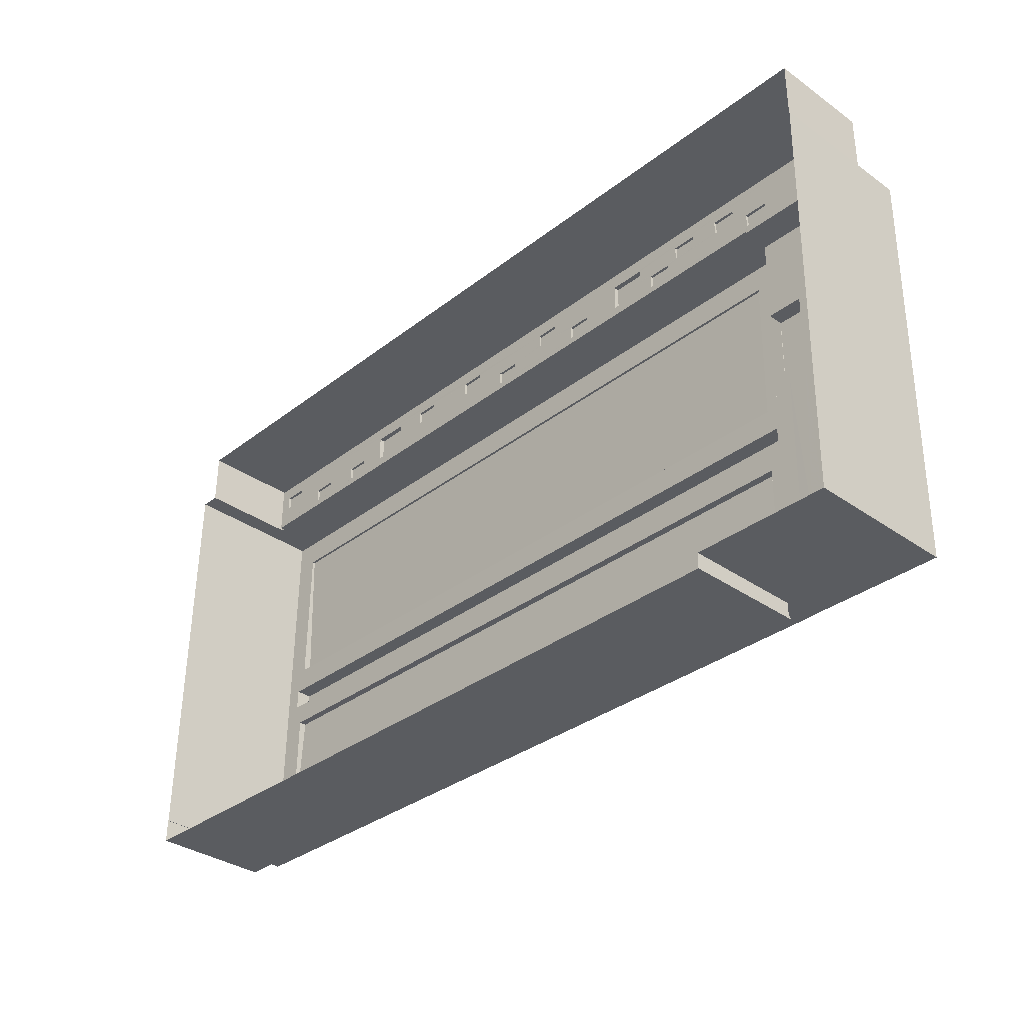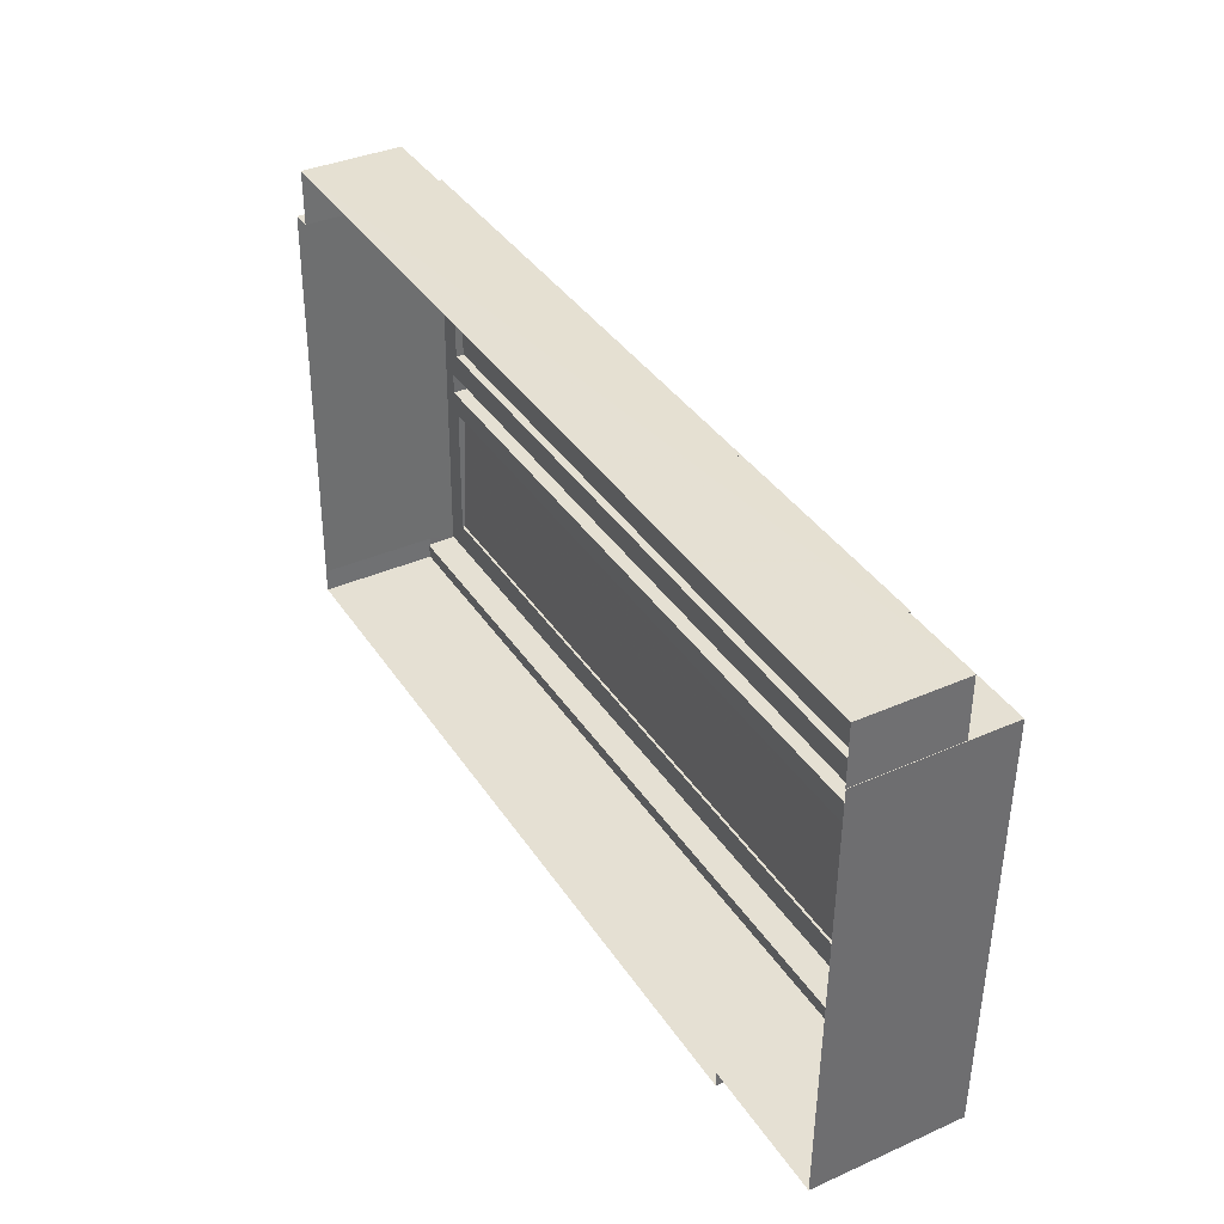
<metadata>
{"format":"obj","ext":"obj","renderer":"f3d","projection":"perspective","resolution":1024,"background":"white","views":[{"elev":-34.4,"azim":-133.4,"up":"+Y"},{"elev":37.0,"azim":-119.7,"up":"+Y"}]}
</metadata>
<code>
v -8.84e+04 -9.894e+04 9
v -8.84e+04 -9.894e+04 9
v -8.84e+04 -9.899e+04 8.998
v -8.84e+04 -9.894e+04 9
v -8.851e+04 -9.894e+04 8.997
v -8.84e+04 -9.899e+04 8.998
v -8.84e+04 -9.899e+04 8.998
v -8.849e+04 -9.9e+04 8.995
v -8.849e+04 -9.899e+04 8.995
v -8.851e+04 -9.894e+04 8.996
v -8.851e+04 -9.899e+04 8.994
v -8.851e+04 -9.894e+04 8.996
v -8.849e+04 -9.895e+04 25.78
v -8.85e+04 -9.895e+04 25.78
v -8.85e+04 -9.896e+04 25.78
v -8.849e+04 -9.896e+04 25.78
v -8.85e+04 -9.895e+04 23.87
v -8.849e+04 -9.894e+04 23.87
v -8.85e+04 -9.894e+04 23.87
v -8.849e+04 -9.895e+04 23.87
v -8.85e+04 -9.899e+04 23.87
v -8.849e+04 -9.899e+04 23.87
v -8.85e+04 -9.899e+04 23.87
v -8.849e+04 -9.896e+04 23.87
v -8.85e+04 -9.898e+04 23.87
v -8.85e+04 -9.896e+04 23.87
v -8.85e+04 -9.899e+04 23.87
v -8.85e+04 -9.899e+04 23.87
v -8.85e+04 -9.896e+04 23.87
v -8.85e+04 -9.896e+04 23.87
v -8.85e+04 -9.896e+04 23.87
v -8.85e+04 -9.895e+04 23.87
v -8.85e+04 -9.895e+04 23.87
v -8.85e+04 -9.894e+04 23.87
v -8.85e+04 -9.895e+04 23.87
v -8.85e+04 -9.896e+04 23.87
v -8.85e+04 -9.898e+04 23.87
v -8.85e+04 -9.897e+04 23.87
v -8.85e+04 -9.899e+04 23.87
v -8.85e+04 -9.899e+04 23.87
v -8.85e+04 -9.895e+04 23.87
v -8.85e+04 -9.894e+04 23.87
v -8.85e+04 -9.895e+04 23.87
v -8.85e+04 -9.899e+04 23.87
v -8.85e+04 -9.896e+04 23.87
v -8.85e+04 -9.896e+04 23.87
v -8.85e+04 -9.895e+04 23.87
v -8.85e+04 -9.896e+04 23.87
v -8.85e+04 -9.897e+04 23.87
v -8.85e+04 -9.896e+04 23.87
v -8.85e+04 -9.896e+04 23.87
v -8.85e+04 -9.895e+04 23.87
v -8.851e+04 -9.899e+04 23.87
v -8.851e+04 -9.899e+04 23.87
v -8.851e+04 -9.894e+04 23.87
v -8.851e+04 -9.896e+04 23.87
v -8.851e+04 -9.895e+04 23.87
v -8.851e+04 -9.897e+04 23.87
v -8.851e+04 -9.896e+04 23.87
v -8.851e+04 -9.895e+04 23.87
v -8.849e+04 -9.899e+04 26.87
v -8.849e+04 -9.899e+04 26.87
v -8.849e+04 -9.899e+04 26.87
v -8.851e+04 -9.899e+04 26.87
v -8.851e+04 -9.899e+04 26.87
v -8.851e+04 -9.894e+04 26.87
v -8.851e+04 -9.894e+04 26.87
v -8.849e+04 -9.894e+04 26.87
v -8.849e+04 -9.894e+04 26.87
v -8.85e+04 -9.898e+04 25.15
v -8.85e+04 -9.899e+04 25.15
v -8.85e+04 -9.899e+04 25.15
v -8.85e+04 -9.898e+04 25.15
v -8.85e+04 -9.895e+04 25.68
v -8.85e+04 -9.895e+04 25.68
v -8.85e+04 -9.895e+04 25.68
v -8.85e+04 -9.895e+04 25.68
v -8.85e+04 -9.896e+04 25.68
v -8.85e+04 -9.896e+04 25.68
v -8.85e+04 -9.896e+04 25.68
v -8.85e+04 -9.896e+04 25.68
v -8.85e+04 -9.897e+04 24.46
v -8.851e+04 -9.899e+04 24.46
v -8.85e+04 -9.899e+04 24.46
v -8.851e+04 -9.897e+04 24.46
v -8.85e+04 -9.895e+04 25.21
v -8.851e+04 -9.895e+04 25.21
v -8.851e+04 -9.895e+04 25.21
v -8.85e+04 -9.895e+04 25.21
v -8.851e+04 -9.896e+04 25.78
v -8.851e+04 -9.896e+04 25.78
v -8.85e+04 -9.896e+04 25.78
v -8.85e+04 -9.896e+04 25.78
v -8.849e+04 -9.899e+04 23.05
v -8.849e+04 -9.899e+04 23.05
v -8.84e+04 -9.899e+04 23.05
v -8.84e+04 -9.899e+04 23.05
v -8.84e+04 -9.899e+04 23.3
v -8.84e+04 -9.899e+04 23.3
v -8.84e+04 -9.899e+04 23.3
v -8.84e+04 -9.899e+04 23.3
v -8.849e+04 -9.9e+04 23.3
v -8.84e+04 -9.899e+04 23.3
v -8.849e+04 -9.899e+04 23.3
v -8.84e+04 -9.899e+04 23.3
v -8.849e+04 -9.894e+04 26.94
v -8.849e+04 -9.894e+04 26.94
v -8.849e+04 -9.899e+04 26.94
v -8.849e+04 -9.899e+04 26.94
v -8.84e+04 -9.897e+04 26.34
v -8.84e+04 -9.896e+04 26.34
v -8.84e+04 -9.897e+04 26.34
v -8.849e+04 -9.896e+04 26.34
v -8.849e+04 -9.897e+04 26.34
v -8.849e+04 -9.897e+04 26.34
v -8.849e+04 -9.896e+04 26.34
v -8.841e+04 -9.896e+04 26.34
v -8.849e+04 -9.895e+04 26.34
v -8.849e+04 -9.894e+04 26.34
v -8.84e+04 -9.894e+04 26.34
v -8.841e+04 -9.895e+04 26.34
v -8.849e+04 -9.897e+04 26.34
v -8.849e+04 -9.897e+04 26.34
v -8.849e+04 -9.897e+04 26.34
v -8.84e+04 -9.897e+04 26.34
v -8.84e+04 -9.897e+04 26.34
v -8.841e+04 -9.897e+04 26.34
v -8.849e+04 -9.899e+04 26.34
v -8.849e+04 -9.899e+04 26.34
v -8.84e+04 -9.899e+04 26.34
v -8.84e+04 -9.899e+04 26.34
v -8.84e+04 -9.894e+04 26.94
v -8.84e+04 -9.894e+04 26.94
v -8.84e+04 -9.899e+04 26.94
v -8.84e+04 -9.899e+04 26.94
v -8.849e+04 -9.896e+04 27.31
v -8.841e+04 -9.895e+04 26.66
v -8.849e+04 -9.895e+04 26.65
v -8.841e+04 -9.896e+04 27.32
v -8.849e+04 -9.897e+04 28.3
v -8.84e+04 -9.897e+04 28.3
v -8.84e+04 -9.897e+04 28.3
v -8.849e+04 -9.897e+04 28.3
v -8.849e+04 -9.897e+04 27.24
v -8.849e+04 -9.899e+04 26.64
v -8.84e+04 -9.899e+04 26.64
v -8.841e+04 -9.897e+04 27.25
v -8.84e+04 -9.894e+04 20.6
v -8.84e+04 -9.894e+04 20.6
v -8.845e+04 -9.894e+04 20.59
v -8.849e+04 -9.894e+04 20.59
v -8.85e+04 -9.894e+04 20.59
v -8.849e+04 -9.894e+04 20.59
v -8.851e+04 -9.894e+04 20.59
v -8.845e+04 -9.894e+04 20.59
v -8.851e+04 -9.894e+04 20.59
v -8.845e+04 -9.894e+04 20.59
v -8.845e+04 -9.894e+04 20.59
v -8.846e+04 -9.894e+04 20.59
v -8.847e+04 -9.894e+04 20.59
v -8.847e+04 -9.894e+04 20.59
v -8.847e+04 -9.894e+04 20.59
v -8.847e+04 -9.894e+04 20.59
v -8.85e+04 -9.894e+04 20.59
v -8.846e+04 -9.894e+04 20.59
v -8.849e+04 -9.894e+04 20.59
v -8.849e+04 -9.894e+04 20.59
v -8.848e+04 -9.894e+04 20.59
v -8.848e+04 -9.894e+04 20.59
v -8.848e+04 -9.894e+04 20.59
v -8.848e+04 -9.894e+04 20.59
v -8.848e+04 -9.894e+04 20.59
v -8.847e+04 -9.894e+04 20.59
v -8.847e+04 -9.894e+04 20.59
v -8.846e+04 -9.894e+04 20.59
v -8.846e+04 -9.894e+04 20.59
v -8.845e+04 -9.894e+04 20.59
v -8.843e+04 -9.894e+04 20.6
v -8.844e+04 -9.894e+04 20.6
v -8.843e+04 -9.894e+04 20.6
v -8.844e+04 -9.894e+04 20.6
v -8.846e+04 -9.894e+04 20.59
v -8.846e+04 -9.894e+04 20.59
v -8.844e+04 -9.894e+04 20.6
v -8.844e+04 -9.894e+04 20.6
v -8.845e+04 -9.894e+04 20.59
v -8.846e+04 -9.894e+04 20.59
v -8.845e+04 -9.894e+04 20.6
v -8.845e+04 -9.894e+04 20.59
v -8.843e+04 -9.894e+04 20.6
v -8.843e+04 -9.894e+04 20.6
v -8.842e+04 -9.894e+04 20.6
v -8.84e+04 -9.894e+04 20.6
v -8.841e+04 -9.894e+04 20.6
v -8.841e+04 -9.894e+04 20.6
v -8.842e+04 -9.894e+04 20.6
v -8.84e+04 -9.894e+04 20.6
v -8.841e+04 -9.894e+04 20.6
v -8.842e+04 -9.894e+04 20.6
v -8.841e+04 -9.894e+04 20.6
v -8.842e+04 -9.894e+04 20.6
v -8.842e+04 -9.894e+04 20.6
v -8.842e+04 -9.894e+04 20.6
v -8.841e+04 -9.894e+04 20.6
v -8.842e+04 -9.894e+04 20.6
v -8.842e+04 -9.894e+04 20.6
v -8.842e+04 -9.894e+04 20.6
v -8.848e+04 -9.894e+04 20.59
v -8.848e+04 -9.894e+04 20.59
v -8.849e+04 -9.894e+04 20.59
v -8.849e+04 -9.894e+04 20.59
v -8.849e+04 -9.894e+04 20.59
v -8.848e+04 -9.894e+04 20.59
v -8.851e+04 -9.894e+04 20.59
v -8.851e+04 -9.894e+04 20.59
v -8.849e+04 -9.894e+04 20.59
v -8.849e+04 -9.894e+04 20.59
v -8.846e+04 -9.894e+04 20.59
v -8.841e+04 -9.894e+04 20.6
v -8.841e+04 -9.894e+04 20.6
v -8.848e+04 -9.894e+04 20.59
v -8.849e+04 -9.894e+04 20.59
v -8.844e+04 -9.894e+04 20.6
v -8.846e+04 -9.894e+04 20.59
v -8.849e+04 -9.894e+04 20.59
v -8.843e+04 -9.894e+04 20.6
v -8.841e+04 -9.894e+04 20.6
v -8.843e+04 -9.894e+04 20.6
v -8.844e+04 -9.894e+04 20.6
v -8.847e+04 -9.894e+04 20.59
v -8.844e+04 -9.894e+04 20.6
v -8.845e+04 -9.894e+04 20.6
v -8.848e+04 -9.894e+04 20.59
v -8.85e+04 -9.894e+04 20.59
v -8.848e+04 -9.894e+04 20.59
v -8.848e+04 -9.894e+04 20.59
v -8.849e+04 -9.894e+04 20.59
v -8.84e+04 -9.894e+04 21.1
v -8.84e+04 -9.894e+04 21.1
v -8.841e+04 -9.894e+04 21.1
v -8.851e+04 -9.894e+04 21.09
v -8.851e+04 -9.894e+04 21.09
v -8.851e+04 -9.894e+04 21.09
v -8.84e+04 -9.894e+04 21.1
v -8.851e+04 -9.894e+04 21.09
v -8.843e+04 -9.894e+04 21.23
v -8.843e+04 -9.894e+04 21.23
v -8.843e+04 -9.894e+04 21.23
v -8.843e+04 -9.894e+04 21.23
v -8.844e+04 -9.894e+04 20.92
v -8.844e+04 -9.894e+04 20.92
v -8.844e+04 -9.894e+04 20.92
v -8.844e+04 -9.894e+04 20.92
v -8.845e+04 -9.894e+04 20.93
v -8.844e+04 -9.894e+04 20.93
v -8.845e+04 -9.894e+04 20.93
v -8.844e+04 -9.894e+04 20.93
v -8.845e+04 -9.894e+04 20.92
v -8.845e+04 -9.894e+04 20.92
v -8.845e+04 -9.894e+04 20.92
v -8.845e+04 -9.894e+04 20.92
v -8.846e+04 -9.894e+04 20.92
v -8.846e+04 -9.894e+04 20.92
v -8.846e+04 -9.894e+04 20.92
v -8.846e+04 -9.894e+04 20.92
v -8.847e+04 -9.894e+04 20.92
v -8.846e+04 -9.894e+04 20.92
v -8.847e+04 -9.894e+04 20.92
v -8.846e+04 -9.894e+04 20.92
v -8.847e+04 -9.894e+04 21.22
v -8.848e+04 -9.894e+04 21.22
v -8.848e+04 -9.894e+04 21.22
v -8.847e+04 -9.894e+04 21.22
v -8.848e+04 -9.894e+04 20.92
v -8.848e+04 -9.894e+04 20.92
v -8.848e+04 -9.894e+04 20.92
v -8.848e+04 -9.894e+04 20.92
v -8.849e+04 -9.894e+04 20.92
v -8.849e+04 -9.894e+04 20.92
v -8.85e+04 -9.894e+04 20.92
v -8.85e+04 -9.894e+04 20.92
v -8.841e+04 -9.894e+04 20.93
v -8.841e+04 -9.894e+04 20.93
v -8.841e+04 -9.894e+04 20.93
v -8.841e+04 -9.894e+04 20.93
v -8.842e+04 -9.894e+04 20.92
v -8.841e+04 -9.894e+04 20.92
v -8.842e+04 -9.894e+04 20.92
v -8.841e+04 -9.894e+04 20.92
v -8.842e+04 -9.894e+04 20.92
v -8.842e+04 -9.894e+04 20.92
v -8.842e+04 -9.894e+04 20.92
v -8.842e+04 -9.894e+04 20.92
v -8.849e+04 -9.894e+04 20.92
v -8.848e+04 -9.894e+04 20.92
v -8.849e+04 -9.894e+04 20.92
v -8.848e+04 -9.894e+04 20.92
v -8.849e+04 -9.894e+04 20.92
v -8.849e+04 -9.894e+04 20.92
v -8.849e+04 -9.894e+04 20.92
v -8.849e+04 -9.894e+04 20.92
f 1 2 3
f 4 1 5
f 6 7 3
f 7 8 9
f 10 5 1
f 10 11 12
f 9 11 10
f 3 9 1
f 3 7 9
f 9 10 1
f 13 14 15
f 16 13 15
f 17 18 19
f 17 20 18
f 21 22 23
f 22 24 25
f 23 22 25
f 24 26 25
f 27 21 28
f 27 29 30
f 31 32 33
f 19 34 35
f 31 36 32
f 30 32 36
f 33 17 35
f 17 19 35
f 37 25 26
f 37 26 29
f 28 21 23
f 33 32 17
f 29 32 30
f 27 28 37
f 27 37 29
f 27 30 38
f 39 27 40
f 41 35 34
f 34 42 43
f 39 40 44
f 45 46 47
f 47 41 43
f 48 31 33
f 49 38 50
f 50 30 51
f 47 52 41
f 48 33 52
f 40 27 38
f 50 51 46
f 46 51 48
f 38 30 50
f 41 34 43
f 46 48 47
f 47 48 52
f 53 54 39
f 55 54 56
f 55 57 42
f 53 39 44
f 50 58 49
f 42 57 43
f 54 53 58
f 47 59 45
f 60 59 47
f 55 60 57
f 56 58 50
f 55 56 59
f 54 58 56
f 60 55 59
f 61 62 63
f 62 64 63
f 64 65 63
f 64 66 65
f 64 67 66
f 66 67 68
f 68 69 61
f 61 69 62
f 67 69 68
f 70 71 72
f 70 73 71
f 74 75 76
f 74 77 75
f 78 79 80
f 81 78 80
f 82 83 84
f 82 85 83
f 86 87 88
f 86 89 87
f 90 91 92
f 93 90 92
f 94 95 96
f 97 94 96
f 98 99 100
f 100 101 102
f 98 103 99
f 102 101 104
f 101 99 105
f 100 99 101
f 106 107 108
f 109 106 108
f 110 111 112
f 113 114 115
f 116 115 112
f 113 115 116
f 112 111 117
f 116 112 117
f 113 118 119
f 119 118 120
f 120 121 111
f 118 113 116
f 111 121 117
f 118 121 120
f 122 114 123
f 124 122 123
f 122 115 114
f 125 110 126
f 125 126 127
f 126 124 127
f 126 110 112
f 126 122 124
f 128 129 123
f 123 129 124
f 130 125 127
f 131 129 128
f 130 131 125
f 131 130 129
f 106 132 107
f 106 133 132
f 134 135 132
f 133 134 132
f 134 108 135
f 134 109 108
f 136 137 138
f 136 139 137
f 140 141 142
f 143 140 142
f 144 145 146
f 147 144 146
f 148 149 150
f 151 152 153
f 151 148 150
f 154 153 152
f 149 155 150
f 154 152 156
f 157 158 159
f 160 161 162
f 151 150 157
f 161 163 162
f 156 152 164
f 165 157 159
f 151 165 163
f 166 167 151
f 166 151 168
f 167 152 151
f 169 170 171
f 151 170 172
f 172 168 151
f 171 170 161
f 151 157 165
f 170 163 161
f 151 163 170
f 173 160 162
f 174 160 173
f 175 176 159
f 177 178 179
f 178 180 181
f 176 182 173
f 174 173 182
f 183 159 158
f 184 179 185
f 185 178 181
f 186 183 158
f 182 176 175
f 187 186 188
f 188 189 177
f 186 189 188
f 187 183 186
f 183 175 159
f 188 177 179
f 179 178 185
f 190 191 192
f 193 194 195
f 190 196 195
f 197 194 193
f 193 195 198
f 199 192 191
f 198 195 200
f 201 202 203
f 196 202 201
f 195 196 200
f 190 192 202
f 190 202 196
f 204 193 198
f 193 204 149
f 201 203 205
f 206 155 149
f 178 177 155
f 191 178 206
f 205 149 204
f 199 191 206
f 206 149 207
f 203 207 205
f 178 155 206
f 207 149 205
f 208 209 210
f 211 210 212
f 208 213 209
f 210 209 212
f 214 215 216
f 215 217 216
f 214 218 219
f 197 219 220
f 209 213 221
f 194 197 220
f 211 212 222
f 181 180 223
f 187 188 224
f 225 221 214
f 212 225 222
f 190 195 226
f 222 214 216
f 220 219 227
f 195 227 226
f 180 228 223
f 184 185 229
f 174 182 230
f 228 226 219
f 223 219 231
f 185 231 229
f 188 232 224
f 218 224 219
f 182 218 230
f 213 233 221
f 229 231 232
f 214 233 230
f 230 218 214
f 221 233 214
f 222 225 214
f 226 227 219
f 223 228 219
f 219 232 231
f 224 232 219
f 234 156 164
f 156 234 215
f 171 208 235
f 166 168 210
f 236 208 210
f 169 171 235
f 237 166 217
f 237 217 234
f 217 215 234
f 217 166 210
f 168 236 210
f 235 208 236
f 238 239 240
f 241 242 243
f 239 244 240
f 243 242 245
f 240 244 245
f 242 240 245
f 246 247 248
f 246 249 247
f 250 251 252
f 250 253 251
f 254 255 256
f 254 257 255
f 258 259 260
f 258 261 259
f 262 263 264
f 262 265 263
f 266 267 268
f 266 269 267
f 270 271 272
f 273 270 272
f 274 275 276
f 274 277 275
f 278 279 280
f 281 278 280
f 282 283 284
f 282 285 283
f 286 287 288
f 286 289 287
f 290 291 292
f 293 290 292
f 294 295 296
f 294 297 295
f 298 299 300
f 301 298 300
f 16 15 26
f 16 26 24
f 15 29 26
f 32 29 15
f 14 32 15
f 32 14 17
f 17 13 20
f 17 14 13
f 54 64 39
f 27 39 62
f 21 27 62
f 39 64 62
f 21 62 22
f 67 54 55
f 67 64 54
f 18 69 19
f 19 69 34
f 34 69 42
f 42 69 67
f 42 67 55
f 24 22 16
f 22 62 16
f 20 13 18
f 16 62 69
f 13 16 69
f 18 13 69
f 10 12 243
f 12 66 243
f 154 241 153
f 153 241 68
f 241 66 68
f 243 66 241
f 65 66 12
f 11 65 12
f 65 11 9
f 63 65 9
f 23 72 71
f 28 23 71
f 37 71 73
f 37 28 71
f 37 73 70
f 25 37 70
f 23 70 72
f 23 25 70
f 76 33 74
f 76 52 33
f 41 76 75
f 41 52 76
f 35 41 75
f 77 35 75
f 33 77 74
f 33 35 77
f 30 81 80
f 51 30 80
f 48 51 80
f 79 48 80
f 79 78 31
f 79 31 48
f 78 36 31
f 30 36 78
f 81 30 78
f 83 44 84
f 84 44 40
f 53 44 83
f 58 83 85
f 58 53 83
f 85 82 49
f 85 49 58
f 82 38 49
f 40 82 84
f 40 38 82
f 88 47 86
f 88 60 47
f 60 88 87
f 57 60 87
f 43 57 87
f 89 43 87
f 47 43 89
f 86 47 89
f 56 92 91
f 56 50 92
f 59 91 90
f 59 56 91
f 90 93 45
f 90 45 59
f 93 46 45
f 46 93 92
f 50 46 92
f 97 96 101
f 105 97 101
f 101 96 95
f 104 101 95
f 3 98 6
f 3 103 98
f 6 100 7
f 6 98 100
f 7 102 8
f 7 100 102
f 135 103 132
f 132 103 2
f 135 99 103
f 2 103 3
f 239 2 1
f 2 239 132
f 151 107 238
f 148 151 238
f 107 132 238
f 238 132 239
f 94 105 108
f 108 105 135
f 94 97 105
f 135 105 99
f 68 151 153
f 107 151 68
f 9 8 95
f 108 107 61
f 95 8 102
f 107 68 61
f 108 61 63
f 63 9 94
f 95 102 104
f 108 63 94
f 94 9 95
f 119 106 113
f 113 106 114
f 123 114 109
f 114 106 109
f 123 109 128
f 106 119 120
f 133 106 120
f 131 134 125
f 125 134 110
f 111 110 133
f 110 134 133
f 111 133 120
f 134 131 128
f 109 134 128
f 116 138 118
f 116 136 138
f 121 138 137
f 121 118 138
f 137 117 121
f 137 139 117
f 139 136 116
f 117 139 116
f 112 142 141
f 126 112 141
f 122 126 141
f 140 122 141
f 115 122 140
f 143 115 140
f 142 115 143
f 142 112 115
f 127 146 130
f 127 147 146
f 129 130 146
f 145 129 146
f 145 124 129
f 145 144 124
f 124 147 127
f 124 144 147
f 239 4 244
f 239 1 4
f 245 4 5
f 245 244 4
f 243 245 5
f 10 243 5
f 214 242 215
f 242 241 215
f 215 241 156
f 241 154 156
f 242 214 219
f 240 242 219
f 193 149 238
f 197 193 238
f 149 148 238
f 219 197 240
f 197 238 240
f 228 180 248
f 180 178 246
f 248 180 246
f 248 247 226
f 228 248 226
f 191 190 249
f 190 226 247
f 249 190 247
f 249 246 178
f 191 249 178
f 231 185 250
f 252 231 250
f 223 252 251
f 223 231 252
f 253 223 251
f 253 181 223
f 185 253 250
f 185 181 253
f 256 188 254
f 256 232 188
f 229 256 255
f 229 232 256
f 229 255 184
f 255 257 184
f 257 179 184
f 188 257 254
f 188 179 257
f 260 259 158
f 260 158 157
f 259 186 158
f 186 259 261
f 189 186 261
f 177 261 258
f 189 261 177
f 258 150 155
f 177 258 155
f 157 258 260
f 157 150 258
f 175 262 182
f 262 264 182
f 264 218 182
f 224 264 263
f 224 218 264
f 224 263 187
f 263 265 187
f 265 183 187
f 175 265 262
f 175 183 265
f 163 266 162
f 266 268 162
f 268 173 162
f 173 268 267
f 176 173 267
f 176 267 159
f 267 269 159
f 269 165 159
f 163 269 266
f 163 165 269
f 272 271 213
f 171 272 208
f 271 233 213
f 208 272 213
f 270 233 271
f 270 230 233
f 230 270 174
f 270 273 174
f 174 273 160
f 273 161 160
f 171 161 273
f 272 171 273
f 276 275 168
f 276 168 172
f 275 236 168
f 236 275 277
f 235 236 277
f 277 274 169
f 277 169 235
f 274 170 169
f 170 274 276
f 172 170 276
f 152 281 164
f 281 280 164
f 280 234 164
f 237 280 279
f 237 234 280
f 237 279 166
f 279 278 166
f 278 167 166
f 152 278 281
f 152 167 278
f 227 195 282
f 284 227 282
f 220 284 283
f 220 227 284
f 194 220 283
f 285 194 283
f 195 285 282
f 195 194 285
f 205 286 201
f 286 288 201
f 288 196 201
f 200 288 287
f 200 196 288
f 200 287 198
f 287 289 198
f 289 204 198
f 204 289 286
f 205 204 286
f 292 291 199
f 292 199 206
f 291 192 199
f 192 291 290
f 202 192 290
f 290 293 203
f 290 203 202
f 293 207 203
f 206 293 292
f 206 207 293
f 296 212 294
f 296 225 212
f 221 296 295
f 221 225 296
f 209 221 295
f 297 209 295
f 209 297 294
f 212 209 294
f 217 300 299
f 216 217 299
f 216 299 298
f 222 216 298
f 298 301 211
f 298 211 222
f 301 210 211
f 217 301 300
f 217 210 301

</code>
